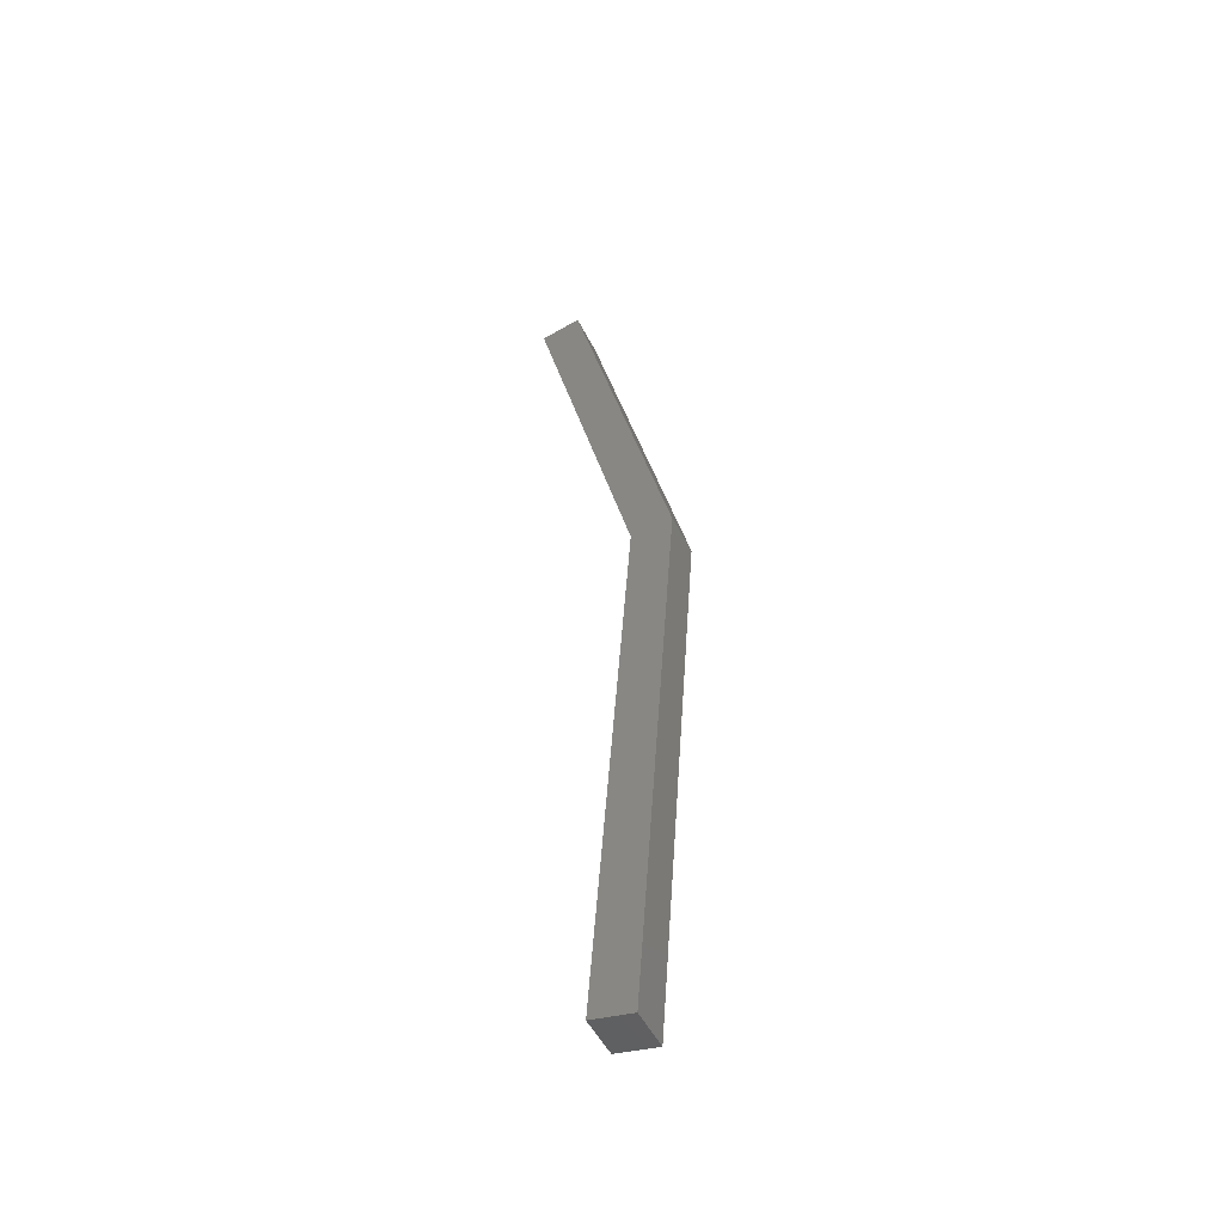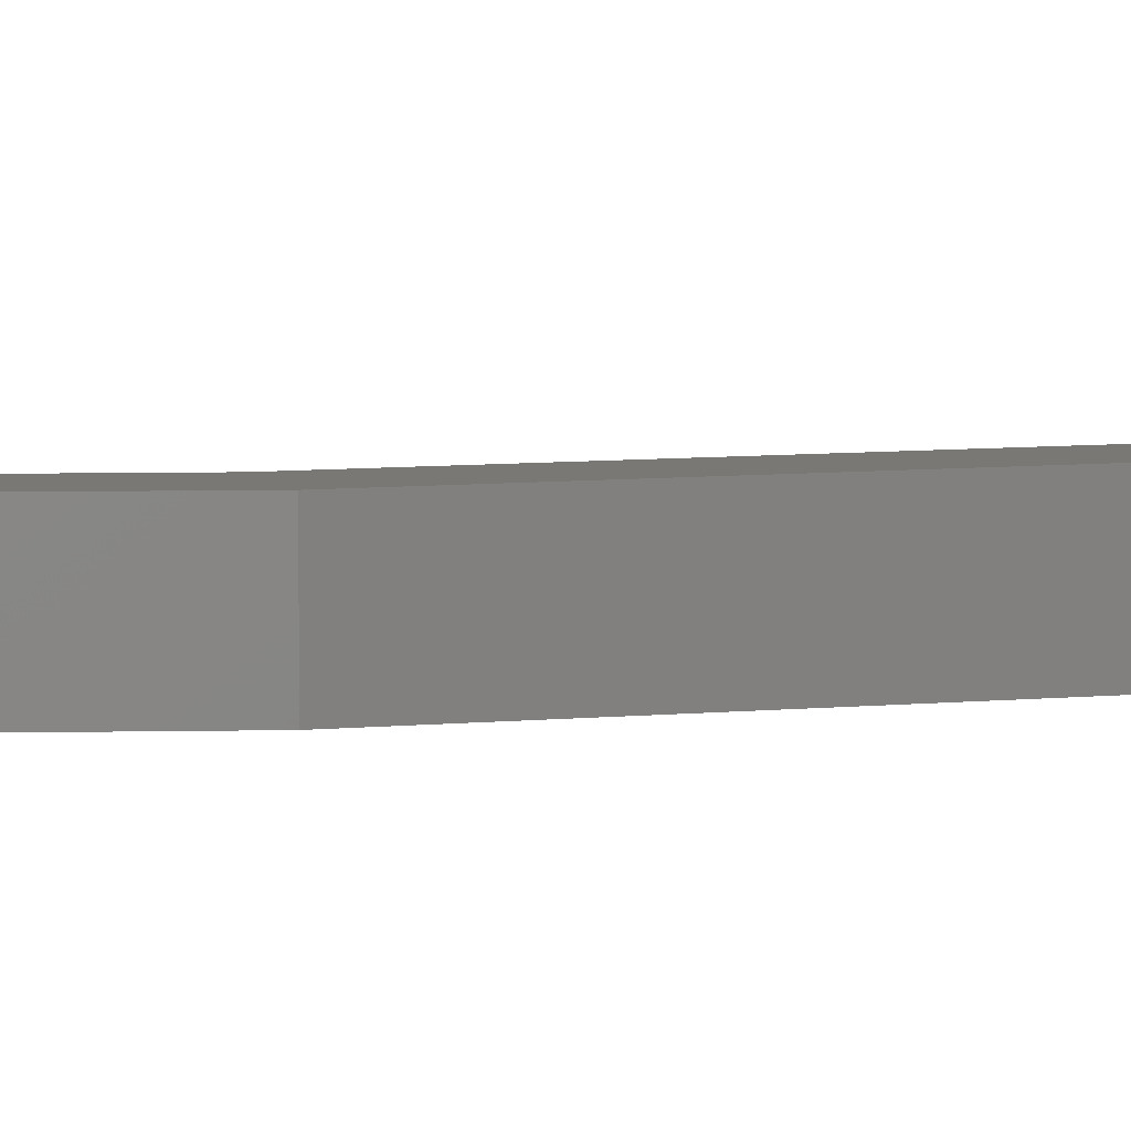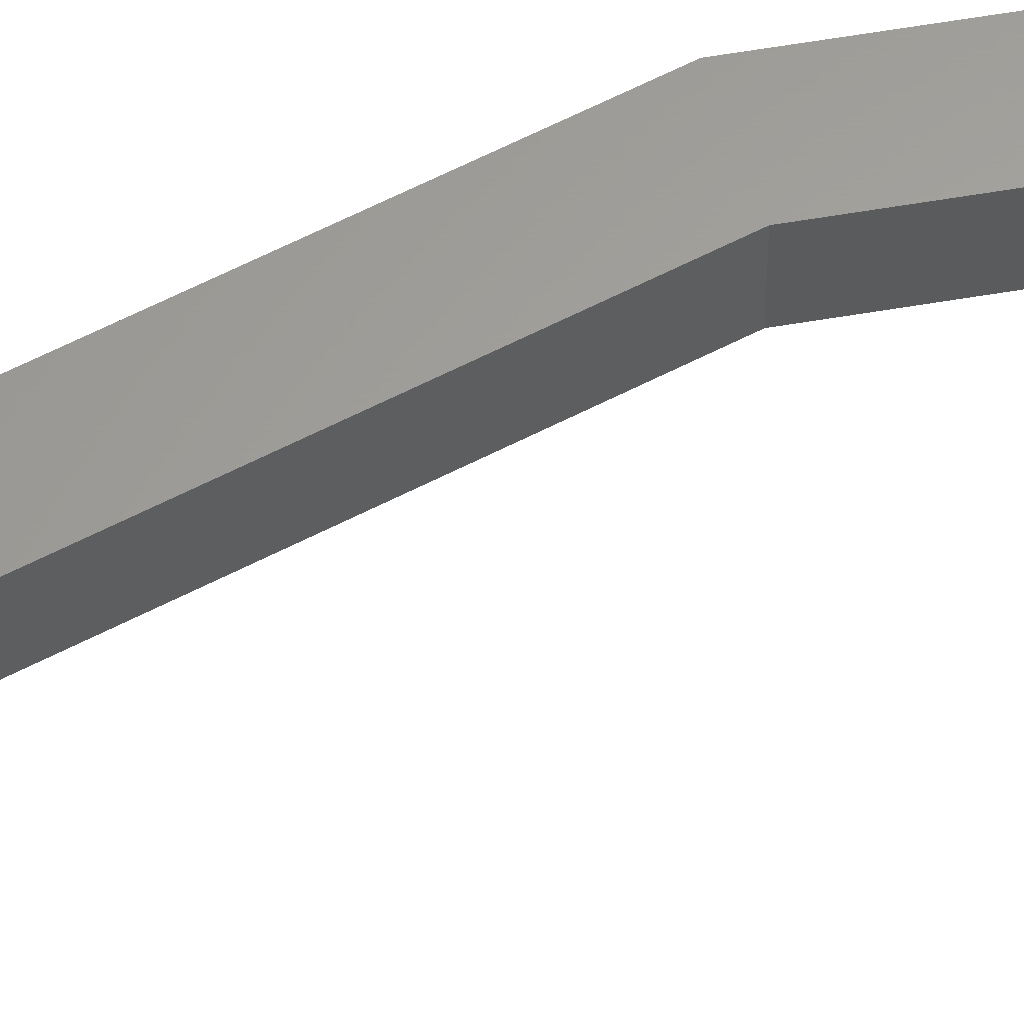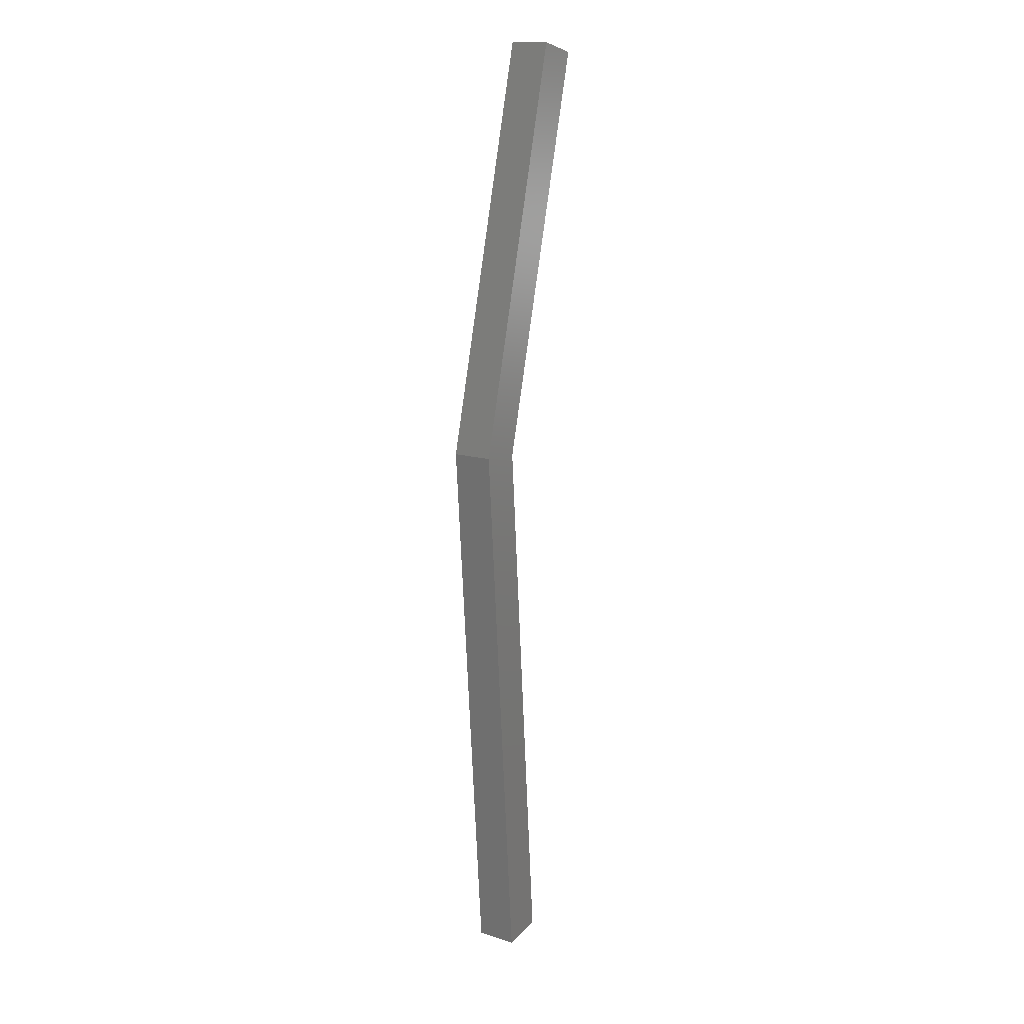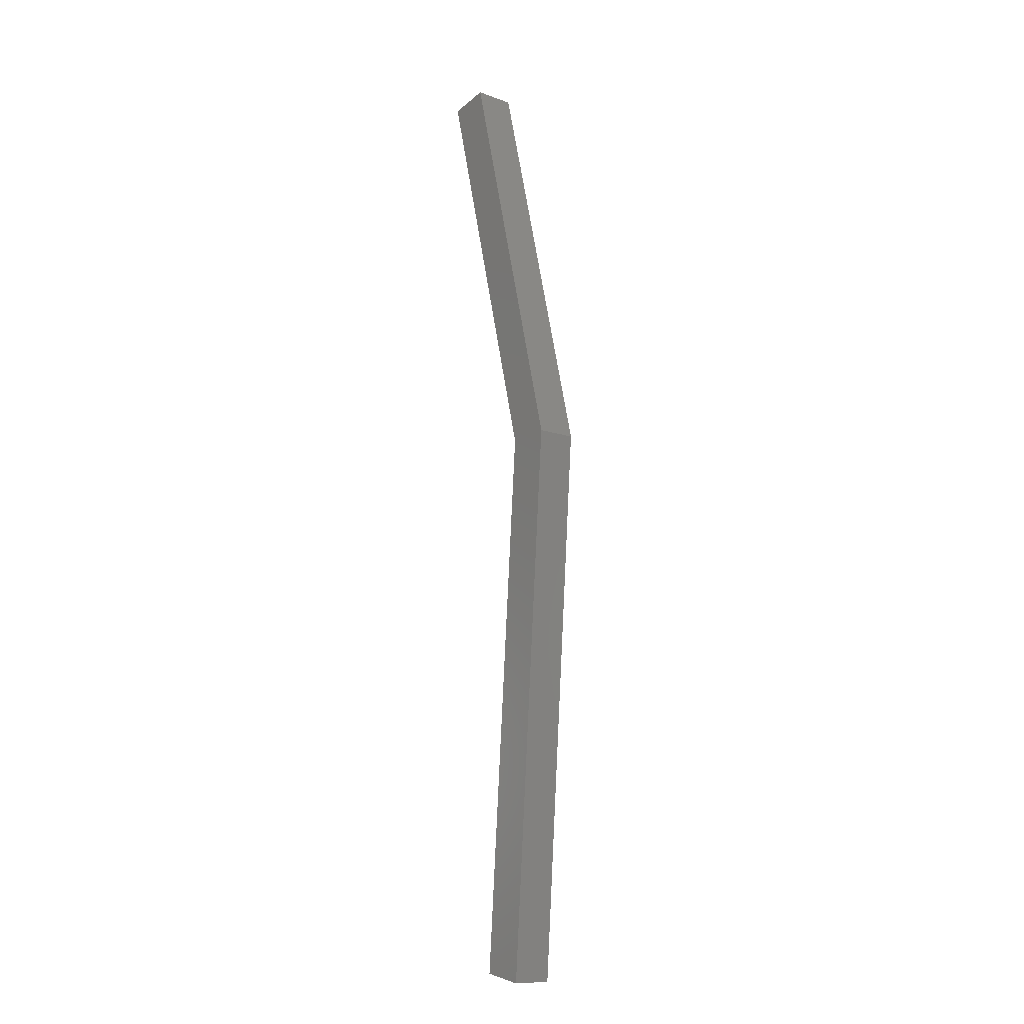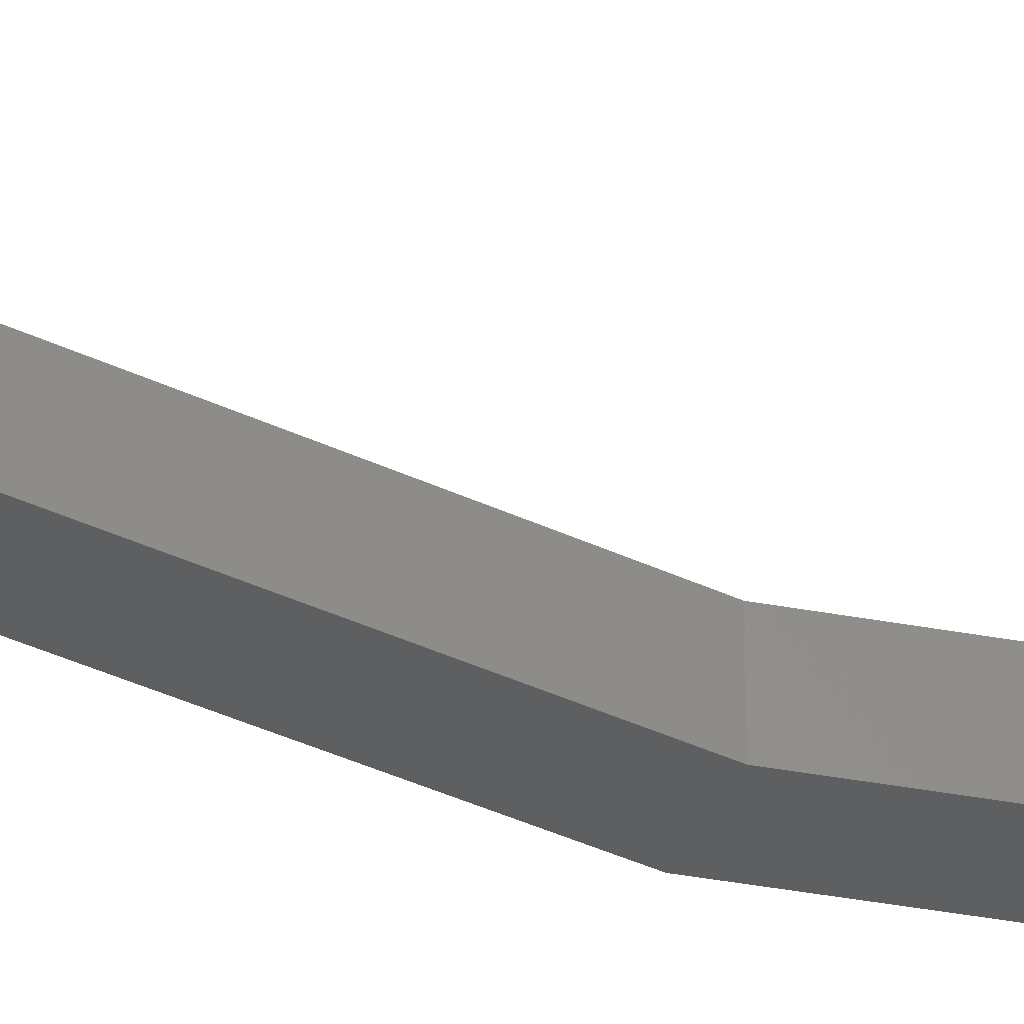
<metadata>
{"format":"stl","ext":"stl","renderer":"f3d","projection":"perspective","resolution":1024,"background":"white","views":[{"elev":-50.6,"azim":-154.0,"up":"+Y"},{"elev":4.9,"azim":-108.8,"up":"+Z"},{"elev":61.3,"azim":66.4,"up":"+Z"},{"elev":14.0,"azim":-54.8,"up":"+Y"},{"elev":-11.6,"azim":-130.8,"up":"+Y"},{"elev":-37.2,"azim":62.5,"up":"+Z"}]}
</metadata>
<code>
# stl→obj: 12 verts, 20 faces
v -981 4.089 328.3
v -980 -8.988 328.3
v -981 -9.173 328.3
v -980 -8.988 329.3
v -981 -9.173 329.3
v -981 4.089 329.3
v -982 4.174 329.3
v -979.5 14.03 329.3
v -978.6 13.81 329.3
v -978.6 13.81 328.3
v -979.5 14.03 328.3
v -982 4.174 328.3
f 1 2 3
f 3 2 4
f 4 5 3
f 6 5 4
f 7 5 6
f 6 8 7
f 6 9 8
f 8 9 10
f 10 11 8
f 1 11 10
f 12 11 1
f 1 3 12
f 3 5 12
f 12 5 7
f 7 11 12
f 8 11 7
f 4 2 6
f 6 2 1
f 1 9 6
f 10 9 1

</code>
